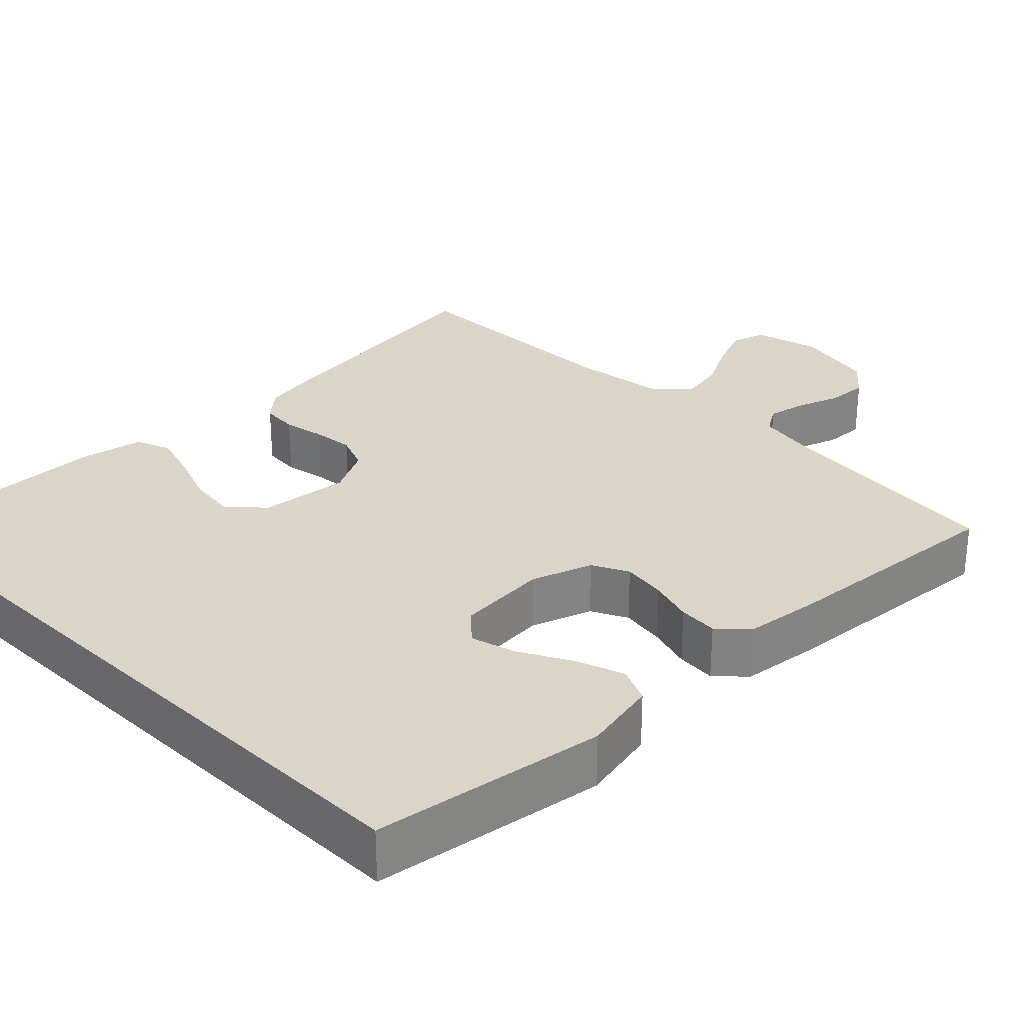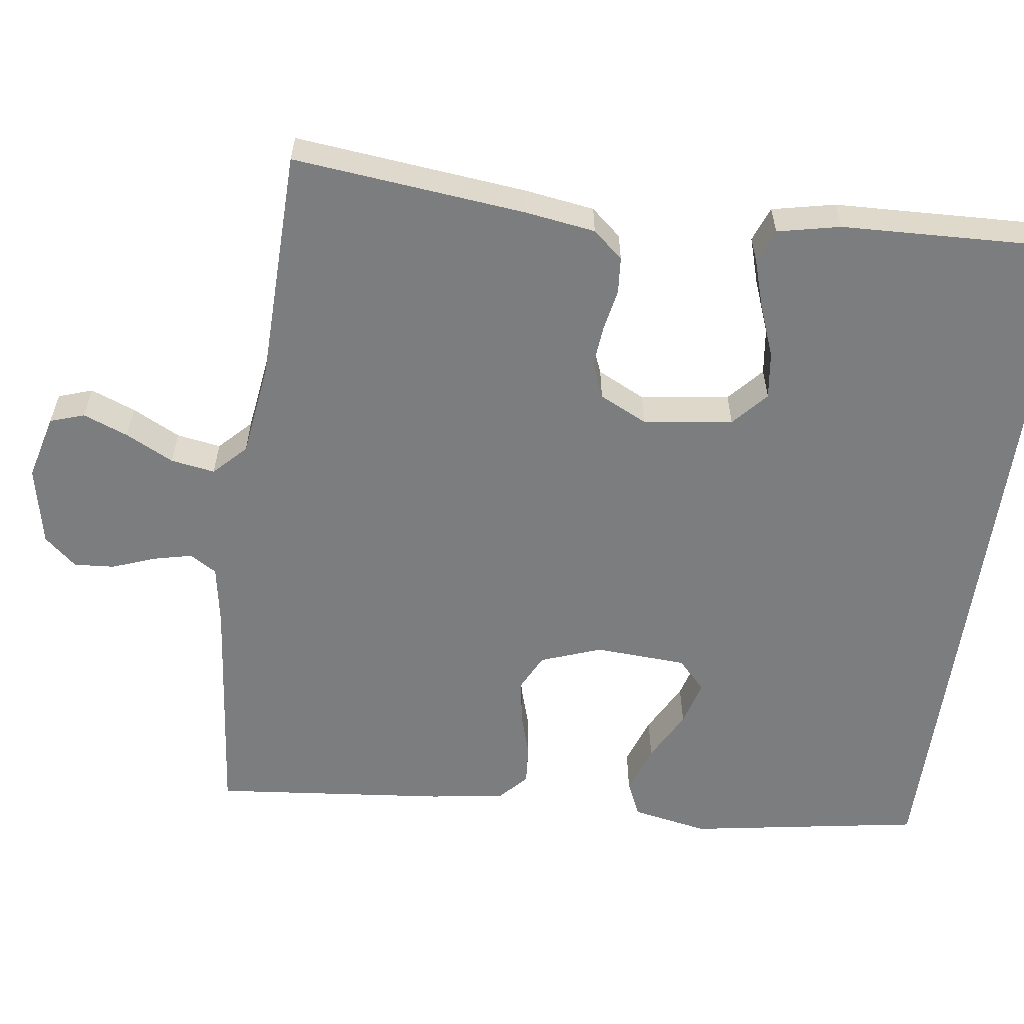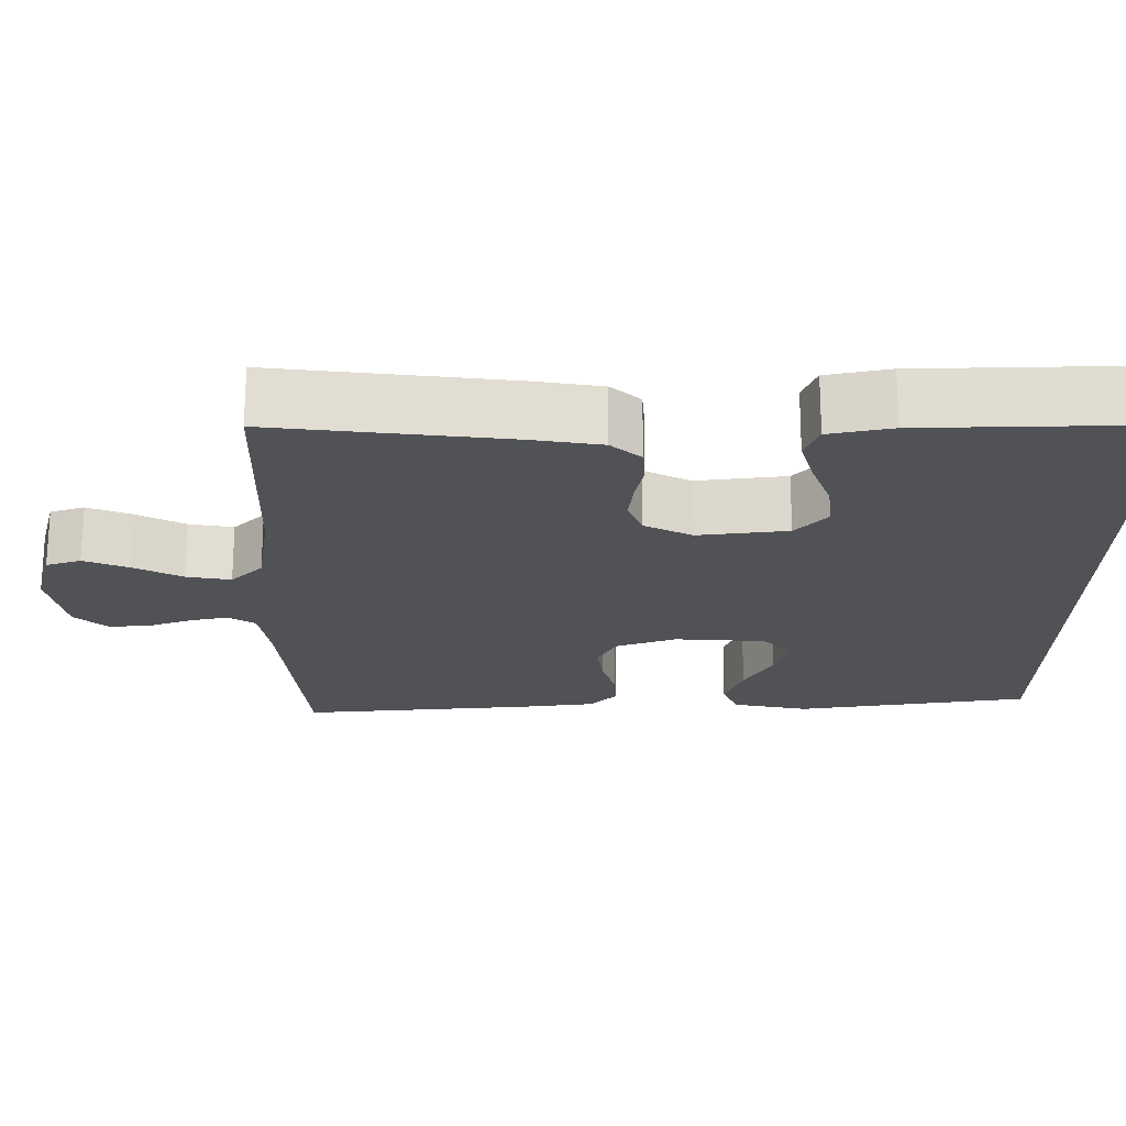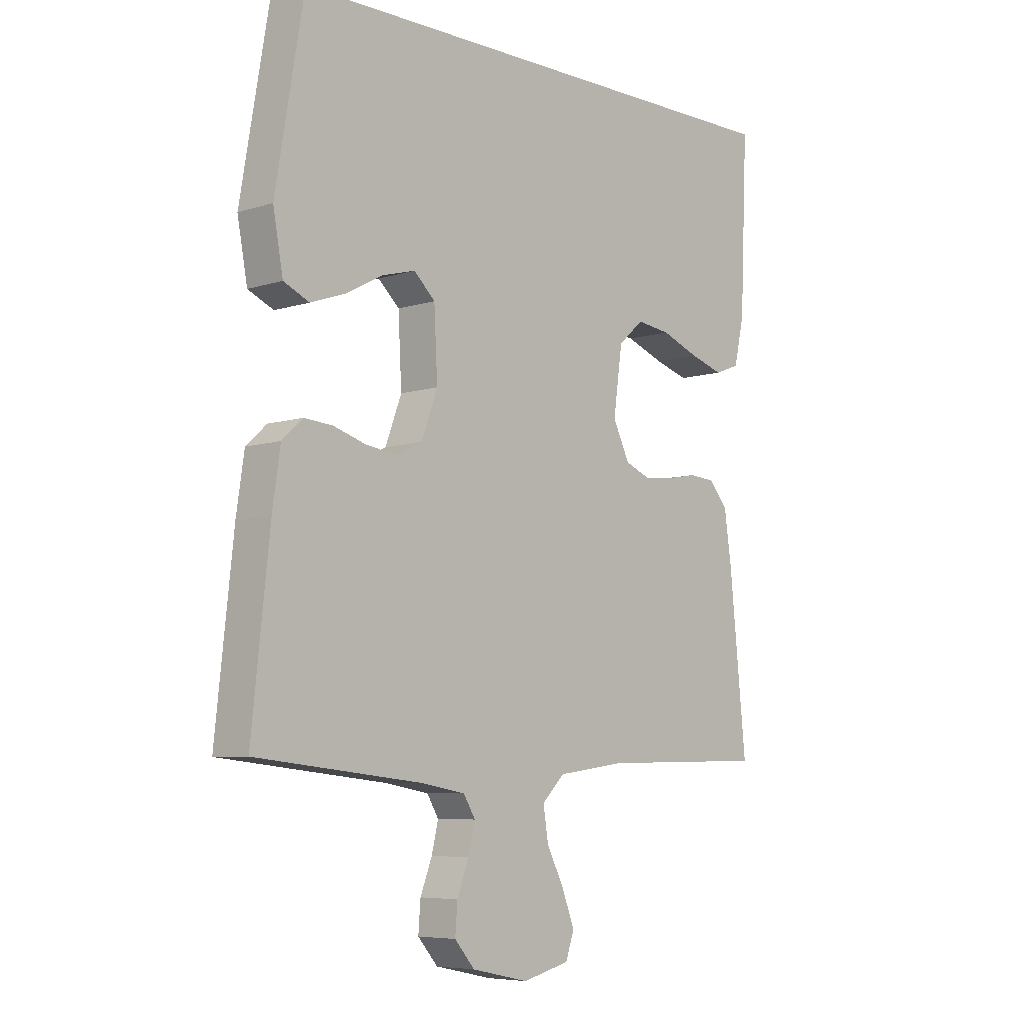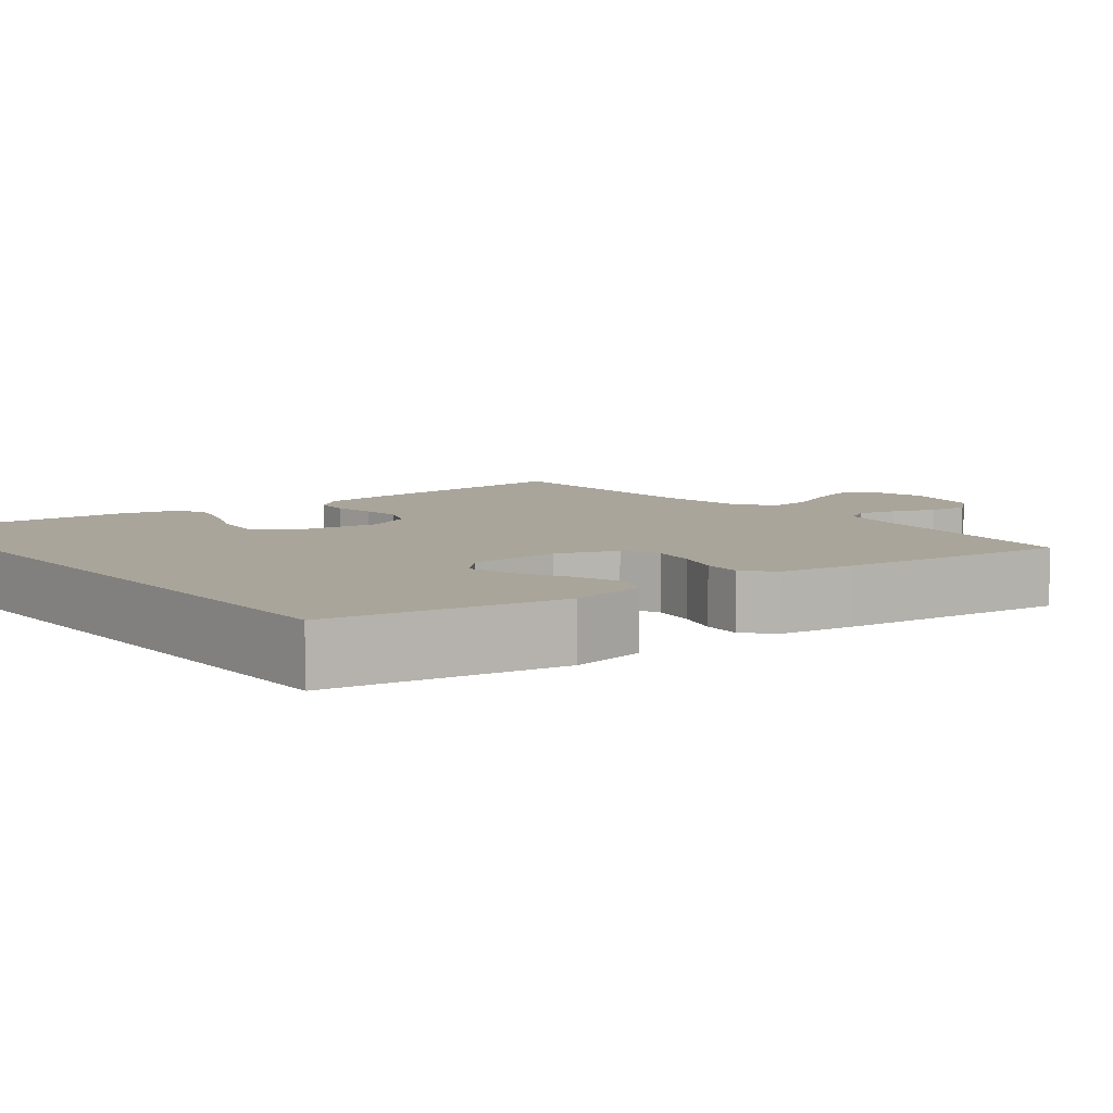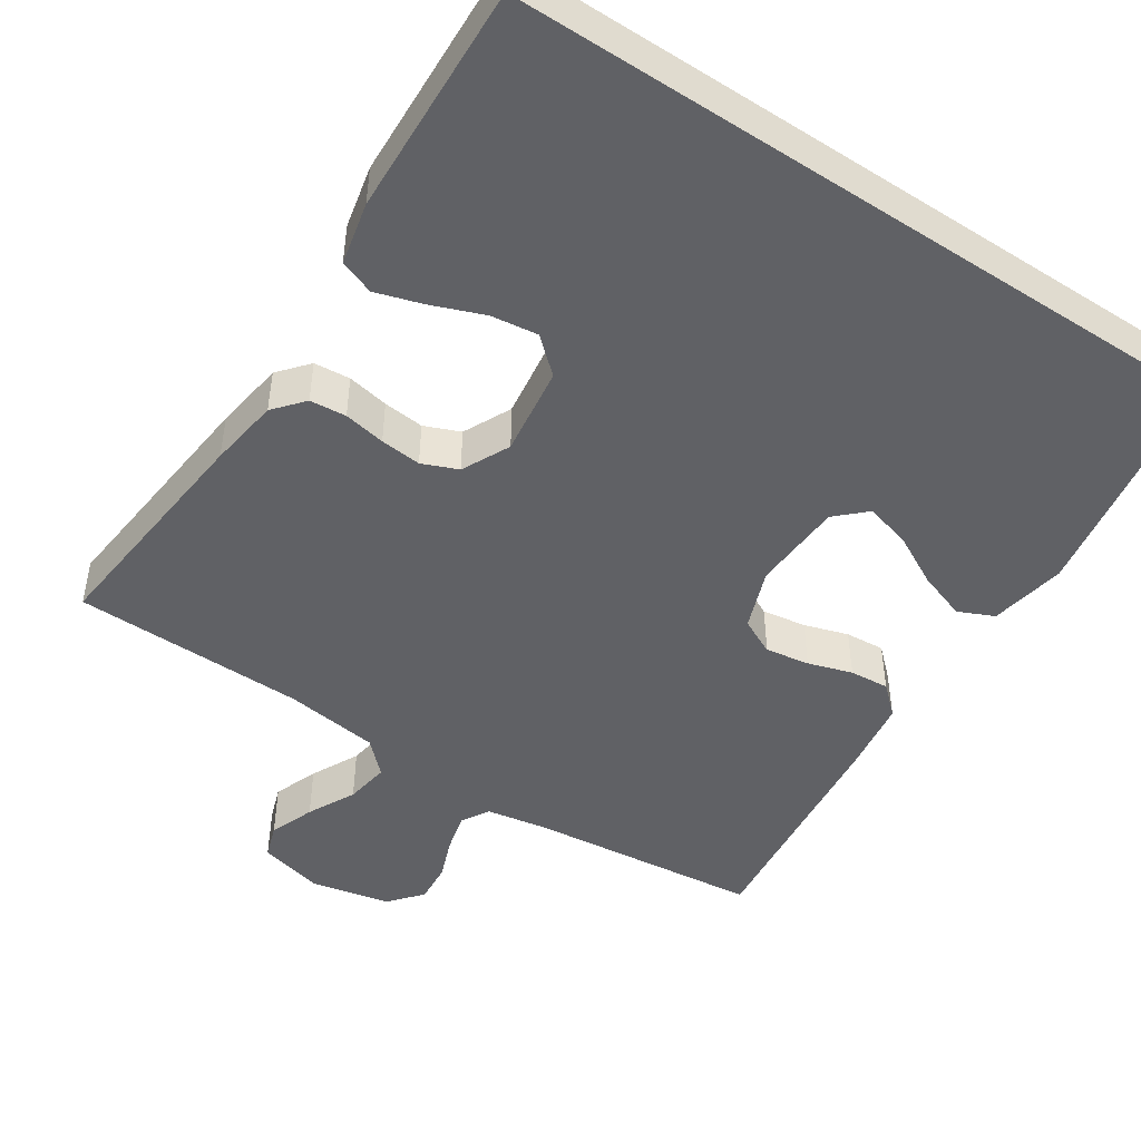
<metadata>
{"format":"obj","ext":"obj","renderer":"f3d","projection":"perspective","resolution":1024,"background":"white","views":[{"elev":29.3,"azim":44.4,"up":"+Y"},{"elev":-59.0,"azim":-98.1,"up":"+Y"},{"elev":-21.1,"azim":-90.9,"up":"+Y"},{"elev":-6.7,"azim":133.1,"up":"+Z"},{"elev":7.5,"azim":51.8,"up":"+Y"},{"elev":-47.6,"azim":-33.5,"up":"+Y"}]}
</metadata>
<code>
v -0.52 0.07 0.5
v 0.421 0.07 0.5
v 0.472 0.07 0.2
v 0.454 0.07 0.102
v 0.408 0.07 0.081
v 0.345 0.07 0.103
v 0.279 0.07 0.138
v 0.22 0.07 0.154
v 0.182 0.07 0.118
v 0.176 0.07 0
v 0.205 0.07 -0.078
v 0.252 0.07 -0.101
v 0.309 0.07 -0.092
v 0.366 0.07 -0.074
v 0.417 0.07 -0.07
v 0.454 0.07 -0.104
v 0.468 0.07 -0.2
v 0.5 0.07 -0.5
v 0.2 0.07 -0.533
v 0.122 0.07 -0.547
v 0.101 0.07 -0.582
v 0.113 0.07 -0.632
v 0.134 0.07 -0.687
v 0.138 0.07 -0.739
v 0.102 0.07 -0.781
v 0 0.07 -0.803
v -0.084 0.07 -0.782
v -0.099 0.07 -0.738
v -0.077 0.07 -0.68
v -0.046 0.07 -0.618
v -0.037 0.07 -0.561
v -0.078 0.07 -0.521
v -0.2 0.07 -0.505
v -0.5 0.07 -0.5
v -0.47 0.07 -0.2
v -0.457 0.07 -0.109
v -0.424 0.07 -0.07
v -0.377 0.07 -0.066
v -0.323 0.07 -0.076
v -0.27 0.07 -0.081
v -0.224 0.07 -0.062
v -0.194 0.07 0
v -0.21 0.07 0.115
v -0.255 0.07 0.155
v -0.316 0.07 0.147
v -0.383 0.07 0.121
v -0.444 0.07 0.102
v -0.489 0.07 0.119
v -0.507 0.07 0.2
v -0.52 0 0.5
v 0.421 0 0.5
v 0.472 0 0.2
v 0.454 0 0.102
v 0.408 0 0.081
v 0.345 0 0.103
v 0.279 0 0.138
v 0.22 0 0.154
v 0.182 0 0.118
v 0.176 0 0
v 0.205 0 -0.078
v 0.252 0 -0.101
v 0.309 0 -0.092
v 0.366 0 -0.074
v 0.417 0 -0.07
v 0.454 0 -0.104
v 0.468 0 -0.2
v 0.5 0 -0.5
v 0.2 0 -0.533
v 0.122 0 -0.547
v 0.101 0 -0.582
v 0.113 0 -0.632
v 0.134 0 -0.687
v 0.138 0 -0.739
v 0.102 0 -0.781
v 0 0 -0.803
v -0.084 0 -0.782
v -0.099 0 -0.738
v -0.077 0 -0.68
v -0.046 0 -0.618
v -0.037 0 -0.561
v -0.078 0 -0.521
v -0.2 0 -0.505
v -0.5 0 -0.5
v -0.47 0 -0.2
v -0.457 0 -0.109
v -0.424 0 -0.07
v -0.377 0 -0.066
v -0.323 0 -0.076
v -0.27 0 -0.081
v -0.224 0 -0.062
v -0.194 0 0
v -0.21 0 0.115
v -0.255 0 0.155
v -0.316 0 0.147
v -0.383 0 0.121
v -0.444 0 0.102
v -0.489 0 0.119
v -0.507 0 0.2
f 45 46 47 48
f 45 48 49 1
f 36 37 38 39
f 36 39 40
f 33 34 35 36
f 32 33 36 40
f 31 32 40 41
f 27 28 29 30
f 25 26 27 30
f 25 30 31
f 22 23 24 25
f 21 22 25 31
f 20 21 31 41
f 16 17 18 19
f 13 14 15 16
f 12 13 16 19
f 11 12 19 20
f 4 5 6 7
f 4 7 8
f 3 4 8
f 2 3 8
f 44 45 1 2
f 43 44 2 8
f 42 43 8 9
f 41 42 9 10
f 10 11 20 41
f 97 96 95 94
f 50 98 97 94
f 88 87 86 85
f 89 88 85
f 85 84 83 82
f 89 85 82 81
f 90 89 81 80
f 79 78 77 76
f 79 76 75 74
f 80 79 74
f 74 73 72 71
f 80 74 71 70
f 90 80 70 69
f 68 67 66 65
f 65 64 63 62
f 68 65 62 61
f 69 68 61 60
f 56 55 54 53
f 57 56 53
f 57 53 52
f 57 52 51
f 51 50 94 93
f 57 51 93 92
f 58 57 92 91
f 59 58 91 90
f 90 69 60 59
f 1 50 51 2
f 2 51 52 3
f 3 52 53 4
f 4 53 54 5
f 5 54 55 6
f 6 55 56 7
f 7 56 57 8
f 8 57 58 9
f 9 58 59 10
f 10 59 60 11
f 11 60 61 12
f 12 61 62 13
f 13 62 63 14
f 14 63 64 15
f 15 64 65 16
f 16 65 66 17
f 17 66 67 18
f 18 67 68 19
f 19 68 69 20
f 20 69 70 21
f 21 70 71 22
f 22 71 72 23
f 23 72 73 24
f 24 73 74 25
f 25 74 75 26
f 26 75 76 27
f 27 76 77 28
f 28 77 78 29
f 29 78 79 30
f 30 79 80 31
f 31 80 81 32
f 32 81 82 33
f 33 82 83 34
f 34 83 84 35
f 35 84 85 36
f 36 85 86 37
f 37 86 87 38
f 38 87 88 39
f 39 88 89 40
f 40 89 90 41
f 41 90 91 42
f 42 91 92 43
f 43 92 93 44
f 44 93 94 45
f 45 94 95 46
f 46 95 96 47
f 47 96 97 48
f 48 97 98 49
f 49 98 50 1

</code>
